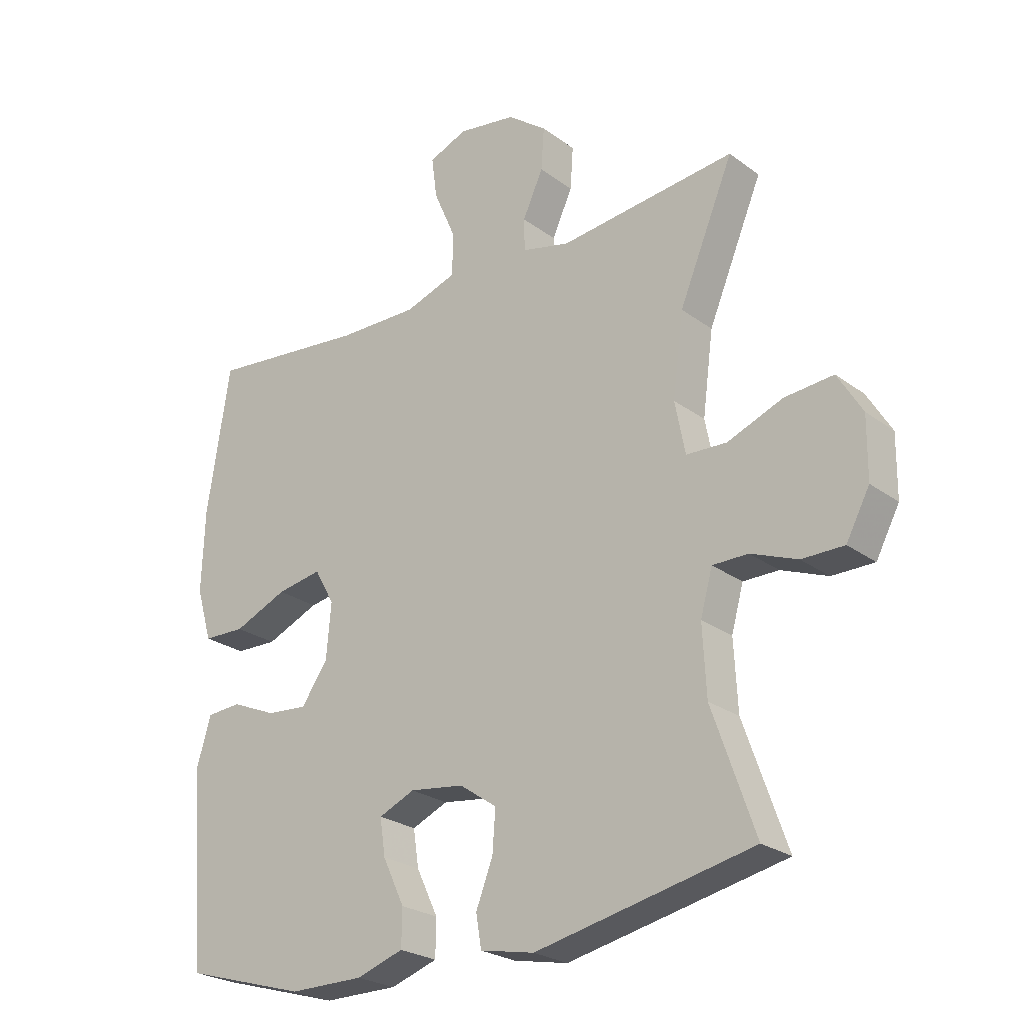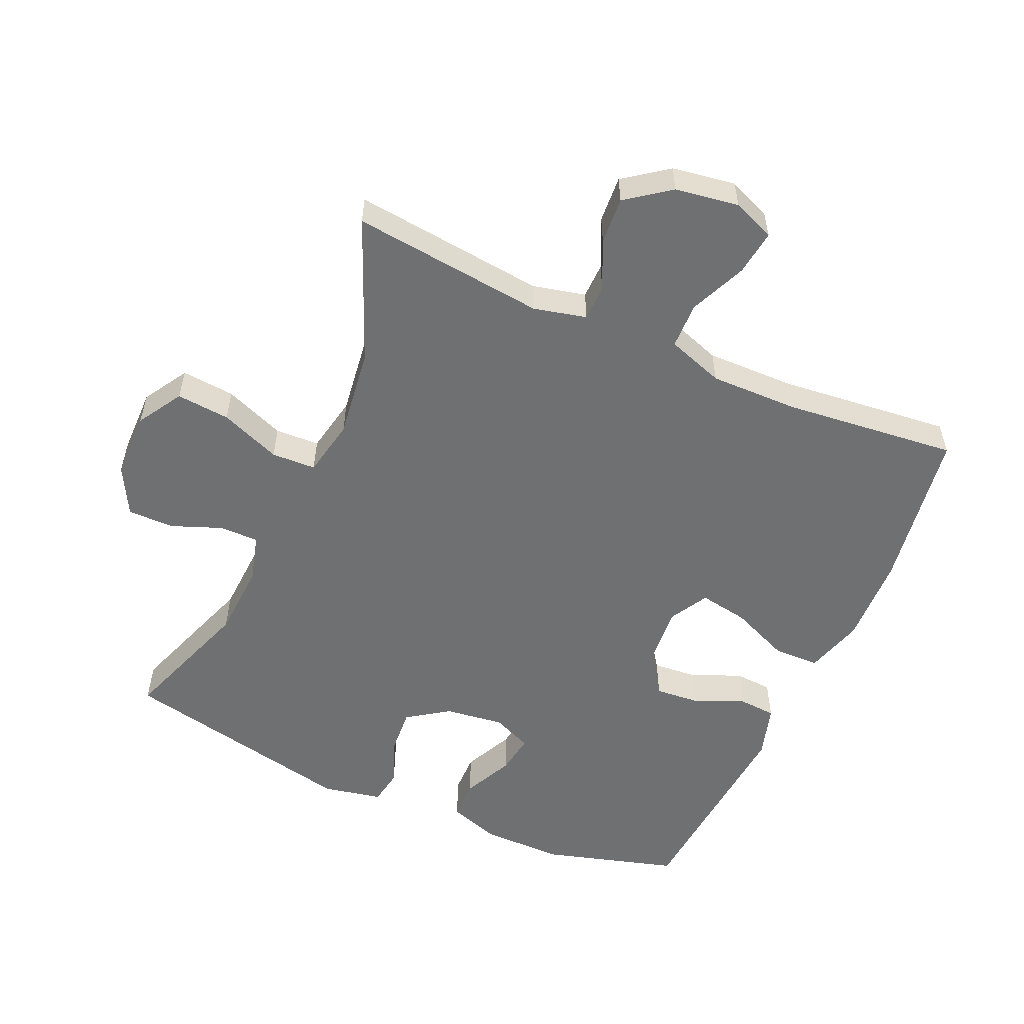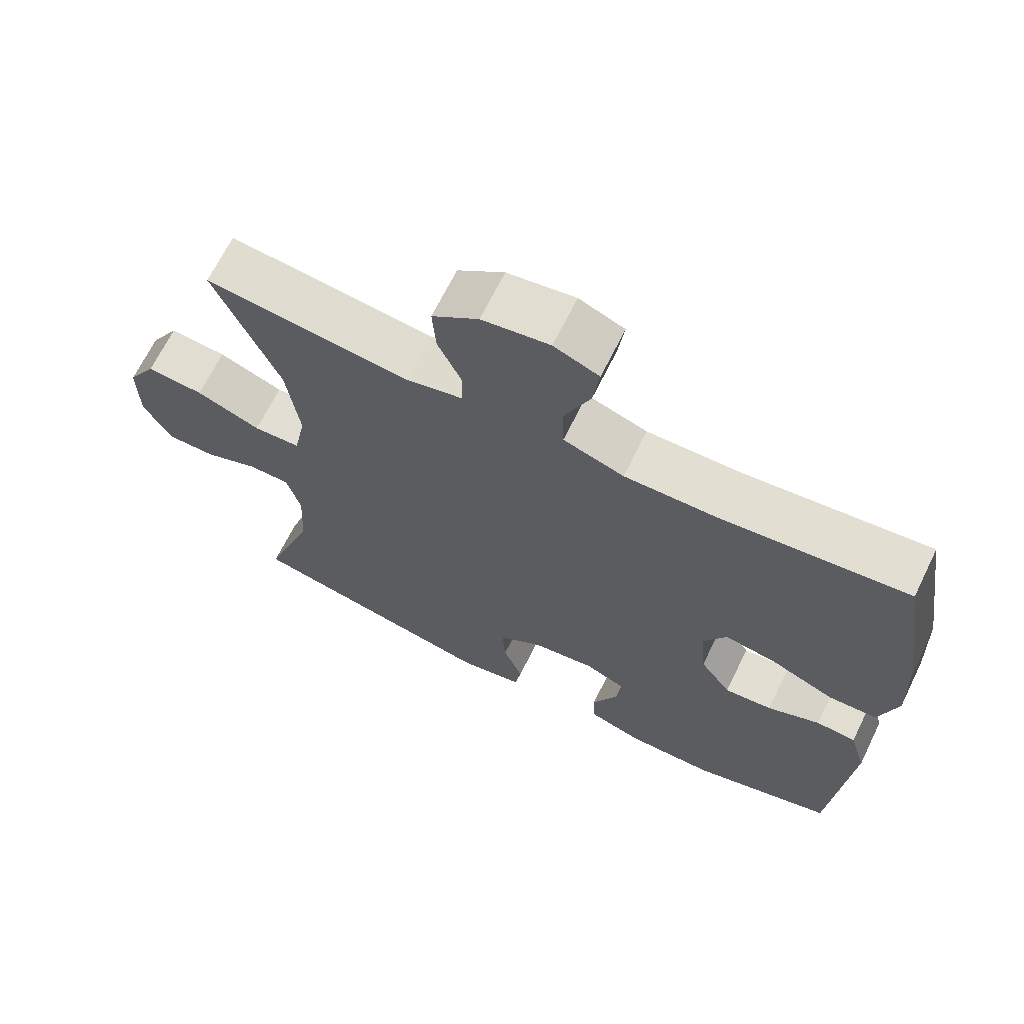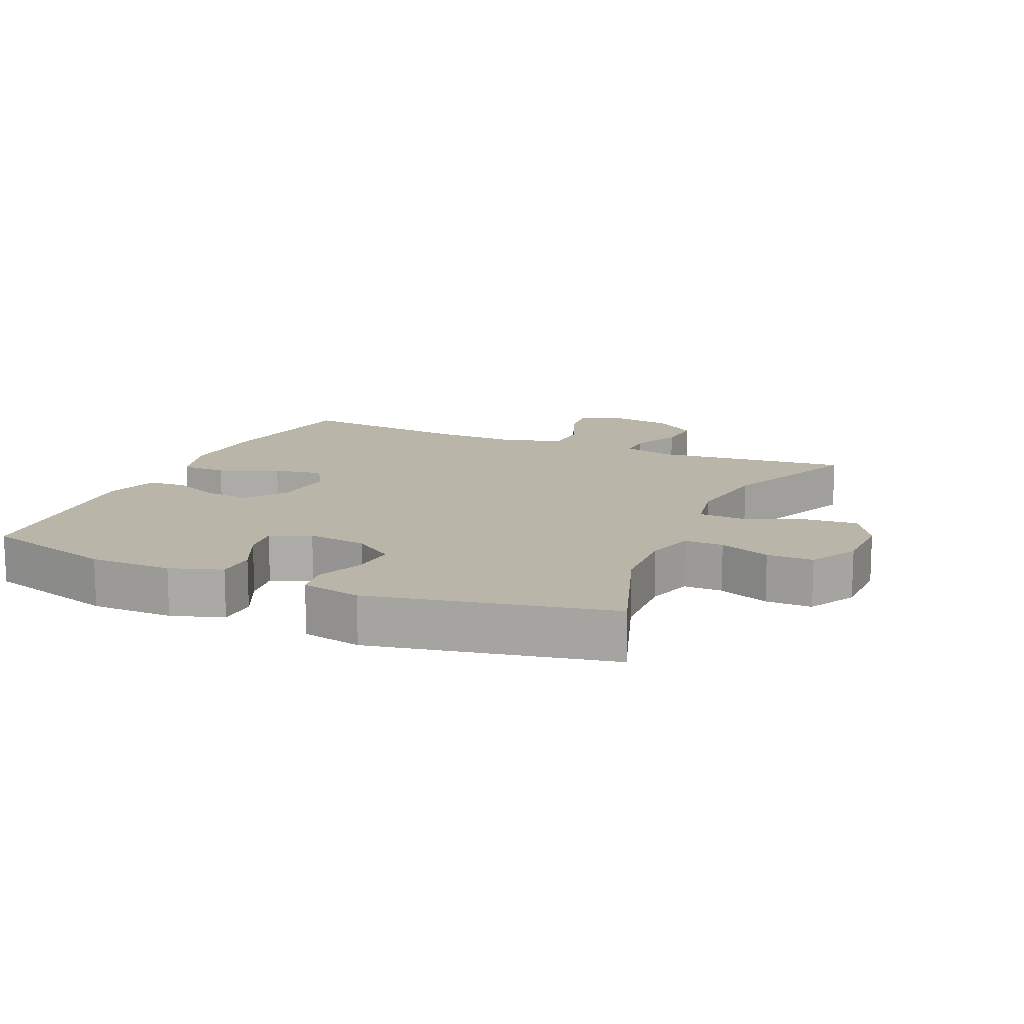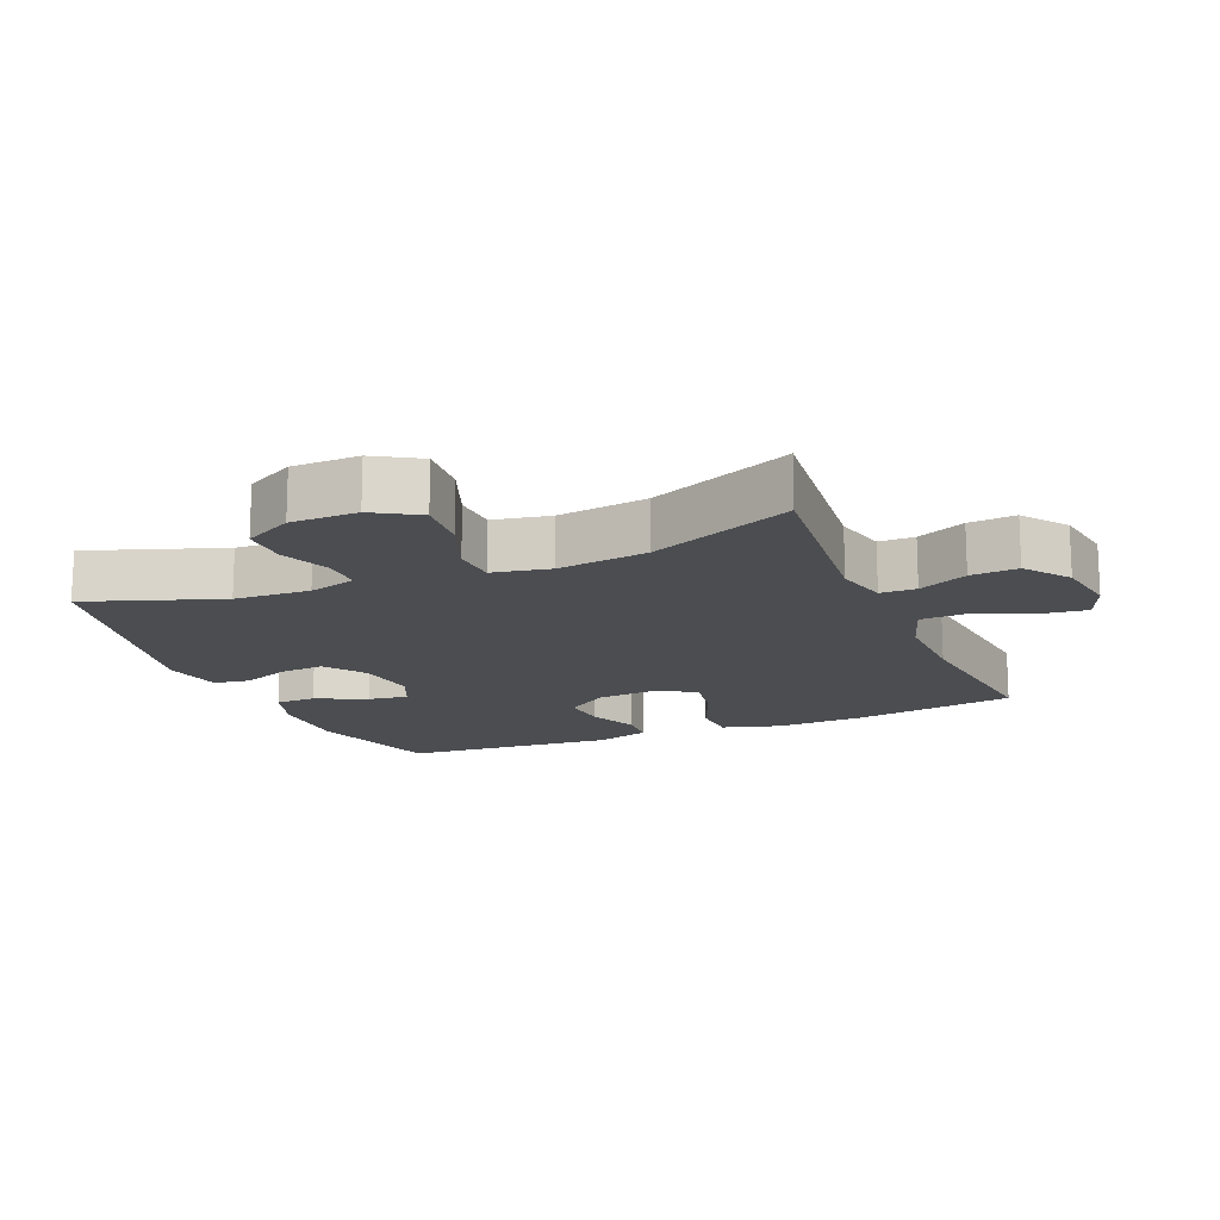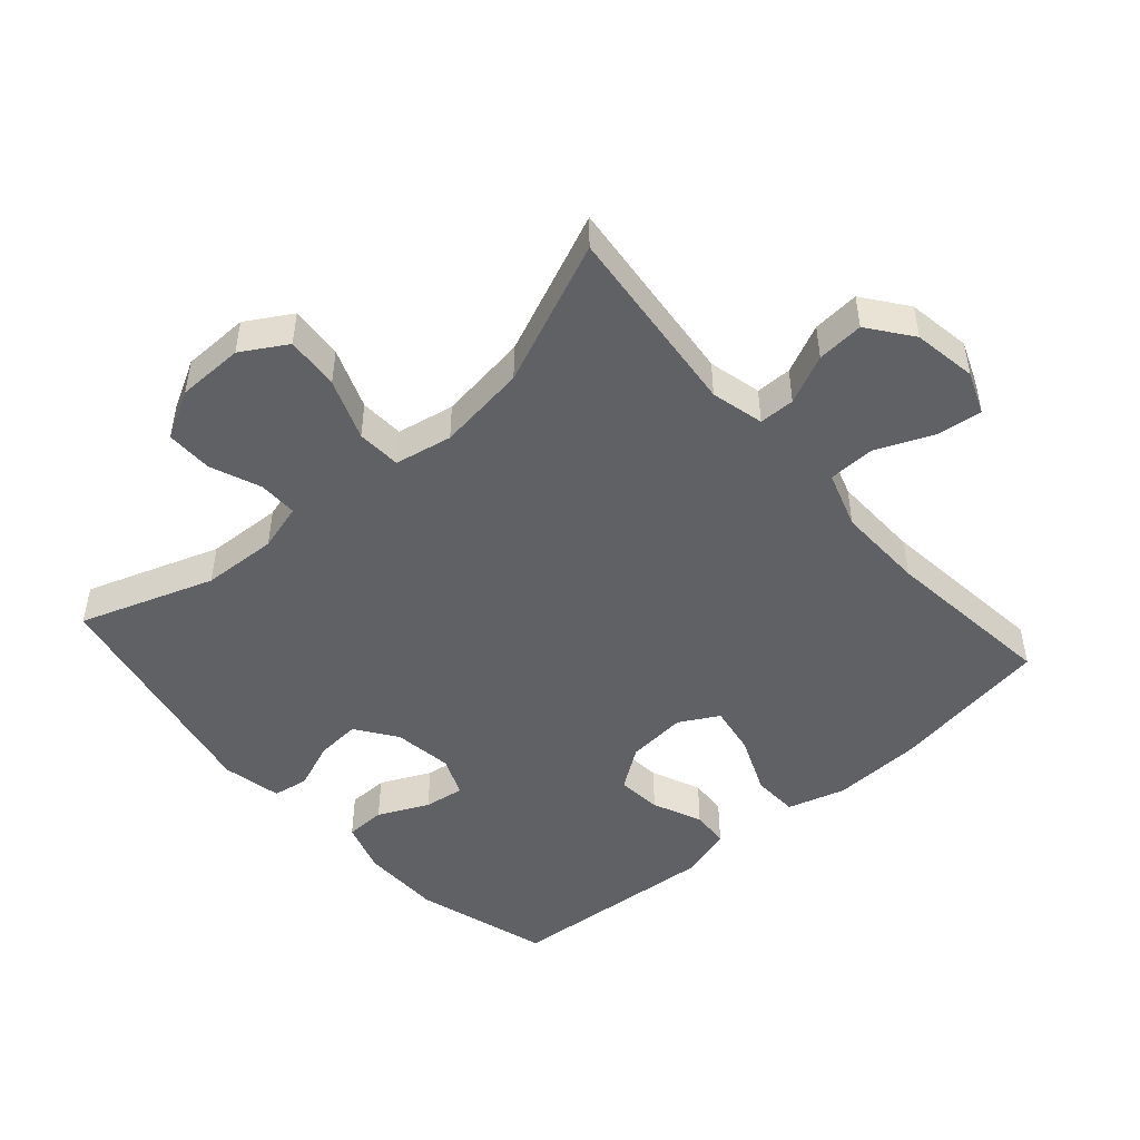
<metadata>
{"format":"obj","ext":"obj","renderer":"f3d","projection":"perspective","resolution":1024,"background":"white","views":[{"elev":-24.8,"azim":-140.0,"up":"+Z"},{"elev":-54.9,"azim":-24.0,"up":"+Y"},{"elev":67.5,"azim":26.2,"up":"+Z"},{"elev":13.4,"azim":-156.0,"up":"+Y"},{"elev":-15.7,"azim":-67.1,"up":"+Y"},{"elev":-48.1,"azim":-48.4,"up":"+Y"}]}
</metadata>
<code>
v -0.5 0.07 -0.5
v -0.429 0.07 -0.298
v -0.423 0.07 -0.184
v -0.443 0.07 -0.112
v -0.502 0.07 -0.112
v -0.579 0.07 -0.142
v -0.649 0.07 -0.142
v -0.688 0.07 -0.069
v -0.689 0.07 0.032
v -0.648 0.07 0.1
v -0.567 0.07 0.093
v -0.475 0.07 0.057
v -0.408 0.07 0.06
v -0.391 0.07 0.147
v -0.409 0.07 0.283
v -0.5 0.07 0.5
v -0.207 0.07 0.468
v -0.127 0.07 0.487
v -0.126 0.07 0.541
v -0.16 0.07 0.615
v -0.165 0.07 0.686
v -0.099 0.07 0.735
v -0.003 0.07 0.75
v 0.061 0.07 0.724
v 0.052 0.07 0.655
v 0.015 0.07 0.569
v 0.017 0.07 0.499
v 0.103 0.07 0.47
v 0.236 0.07 0.472
v 0.5 0.07 0.5
v 0.538 0.07 0.256
v 0.543 0.07 0.12
v 0.517 0.07 0.032
v 0.447 0.07 0.03
v 0.358 0.07 0.068
v 0.283 0.07 0.081
v 0.25 0.07 0.022
v 0.258 0.07 -0.069
v 0.302 0.07 -0.132
v 0.37 0.07 -0.126
v 0.445 0.07 -0.094
v 0.502 0.07 -0.098
v 0.526 0.07 -0.179
v 0.5 0.07 -0.5
v 0.297 0.07 -0.559
v 0.173 0.07 -0.559
v 0.095 0.07 -0.533
v 0.094 0.07 -0.472
v 0.13 0.07 -0.396
v 0.139 0.07 -0.335
v 0.079 0.07 -0.309
v -0.011 0.07 -0.321
v -0.073 0.07 -0.364
v -0.068 0.07 -0.432
v -0.04 0.07 -0.504
v -0.049 0.07 -0.558
v -0.139 0.07 -0.576
v -0.5 0 -0.5
v -0.429 0 -0.298
v -0.423 0 -0.184
v -0.443 0 -0.112
v -0.502 0 -0.112
v -0.579 0 -0.142
v -0.649 0 -0.142
v -0.688 0 -0.069
v -0.689 0 0.032
v -0.648 0 0.1
v -0.567 0 0.093
v -0.475 0 0.057
v -0.408 0 0.06
v -0.391 0 0.147
v -0.409 0 0.283
v -0.5 0 0.5
v -0.207 0 0.468
v -0.127 0 0.487
v -0.126 0 0.541
v -0.16 0 0.615
v -0.165 0 0.686
v -0.099 0 0.735
v -0.003 0 0.75
v 0.061 0 0.724
v 0.052 0 0.655
v 0.015 0 0.569
v 0.017 0 0.499
v 0.103 0 0.47
v 0.236 0 0.472
v 0.5 0 0.5
v 0.538 0 0.256
v 0.543 0 0.12
v 0.517 0 0.032
v 0.447 0 0.03
v 0.358 0 0.068
v 0.283 0 0.081
v 0.25 0 0.022
v 0.258 0 -0.069
v 0.302 0 -0.132
v 0.37 0 -0.126
v 0.445 0 -0.094
v 0.502 0 -0.098
v 0.526 0 -0.179
v 0.5 0 -0.5
v 0.297 0 -0.559
v 0.173 0 -0.559
v 0.095 0 -0.533
v 0.094 0 -0.472
v 0.13 0 -0.396
v 0.139 0 -0.335
v 0.079 0 -0.309
v -0.011 0 -0.321
v -0.073 0 -0.364
v -0.068 0 -0.432
v -0.04 0 -0.504
v -0.049 0 -0.558
v -0.139 0 -0.576
f 54 55 56 57
f 53 54 57 1
f 52 53 1 2
f 51 52 2 3
f 46 47 48 49
f 46 49 50
f 45 46 50
f 44 45 50
f 43 44 50
f 40 41 42 43
f 39 40 43 50
f 38 39 50 51
f 32 33 34 35
f 32 35 36
f 29 30 31 32
f 28 29 32 36
f 27 28 36 37
f 23 24 25 26
f 23 26 27
f 22 23 27
f 19 20 21 22
f 18 19 22 27
f 17 18 27 37
f 15 16 17 37
f 9 10 11 12
f 9 12 13
f 8 9 13
f 5 6 7 8
f 4 5 8 13
f 3 4 13
f 51 3 13 14
f 37 38 51
f 14 15 37 51
f 114 113 112 111
f 58 114 111 110
f 59 58 110 109
f 60 59 109 108
f 106 105 104 103
f 107 106 103
f 107 103 102
f 107 102 101
f 107 101 100
f 100 99 98 97
f 107 100 97 96
f 108 107 96 95
f 92 91 90 89
f 93 92 89
f 89 88 87 86
f 93 89 86 85
f 94 93 85 84
f 83 82 81 80
f 84 83 80
f 84 80 79
f 79 78 77 76
f 84 79 76 75
f 94 84 75 74
f 94 74 73 72
f 69 68 67 66
f 70 69 66
f 70 66 65
f 65 64 63 62
f 70 65 62 61
f 70 61 60
f 71 70 60 108
f 108 95 94
f 108 94 72 71
f 1 58 59 2
f 2 59 60 3
f 3 60 61 4
f 4 61 62 5
f 5 62 63 6
f 6 63 64 7
f 7 64 65 8
f 8 65 66 9
f 9 66 67 10
f 10 67 68 11
f 11 68 69 12
f 12 69 70 13
f 13 70 71 14
f 14 71 72 15
f 15 72 73 16
f 16 73 74 17
f 17 74 75 18
f 18 75 76 19
f 19 76 77 20
f 20 77 78 21
f 21 78 79 22
f 22 79 80 23
f 23 80 81 24
f 24 81 82 25
f 25 82 83 26
f 26 83 84 27
f 27 84 85 28
f 28 85 86 29
f 29 86 87 30
f 30 87 88 31
f 31 88 89 32
f 32 89 90 33
f 33 90 91 34
f 34 91 92 35
f 35 92 93 36
f 36 93 94 37
f 37 94 95 38
f 38 95 96 39
f 39 96 97 40
f 40 97 98 41
f 41 98 99 42
f 42 99 100 43
f 43 100 101 44
f 44 101 102 45
f 45 102 103 46
f 46 103 104 47
f 47 104 105 48
f 48 105 106 49
f 49 106 107 50
f 50 107 108 51
f 51 108 109 52
f 52 109 110 53
f 53 110 111 54
f 54 111 112 55
f 55 112 113 56
f 56 113 114 57
f 57 114 58 1

</code>
